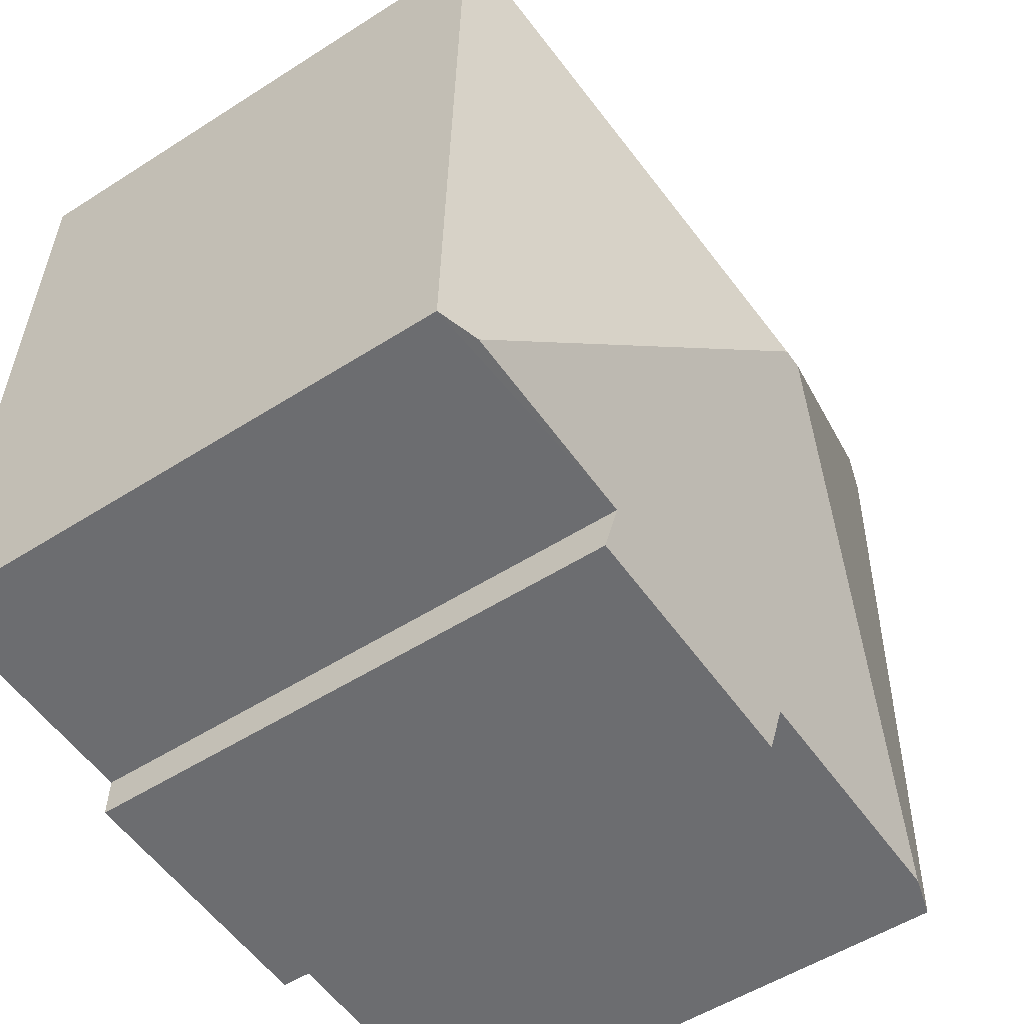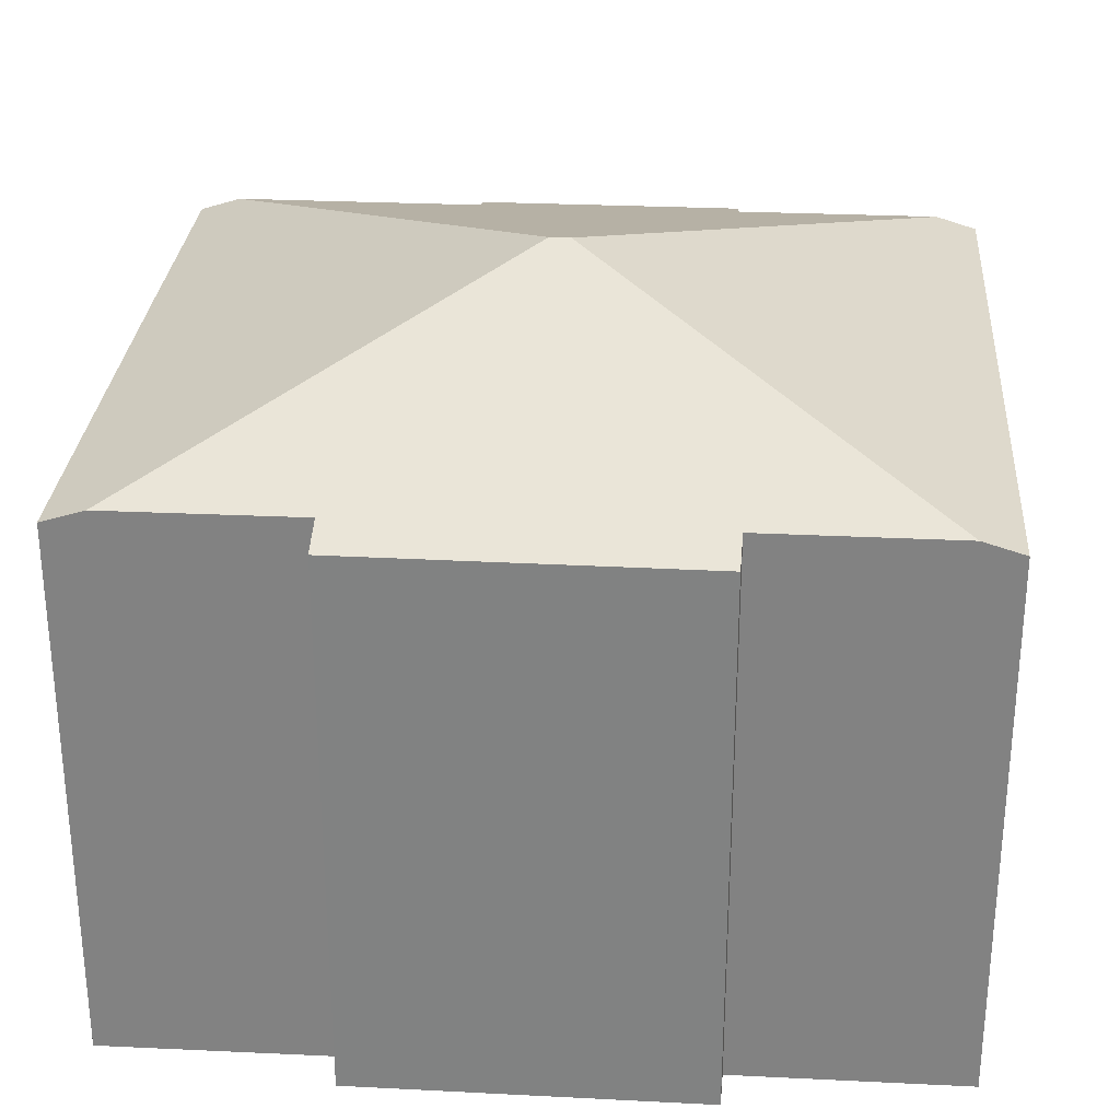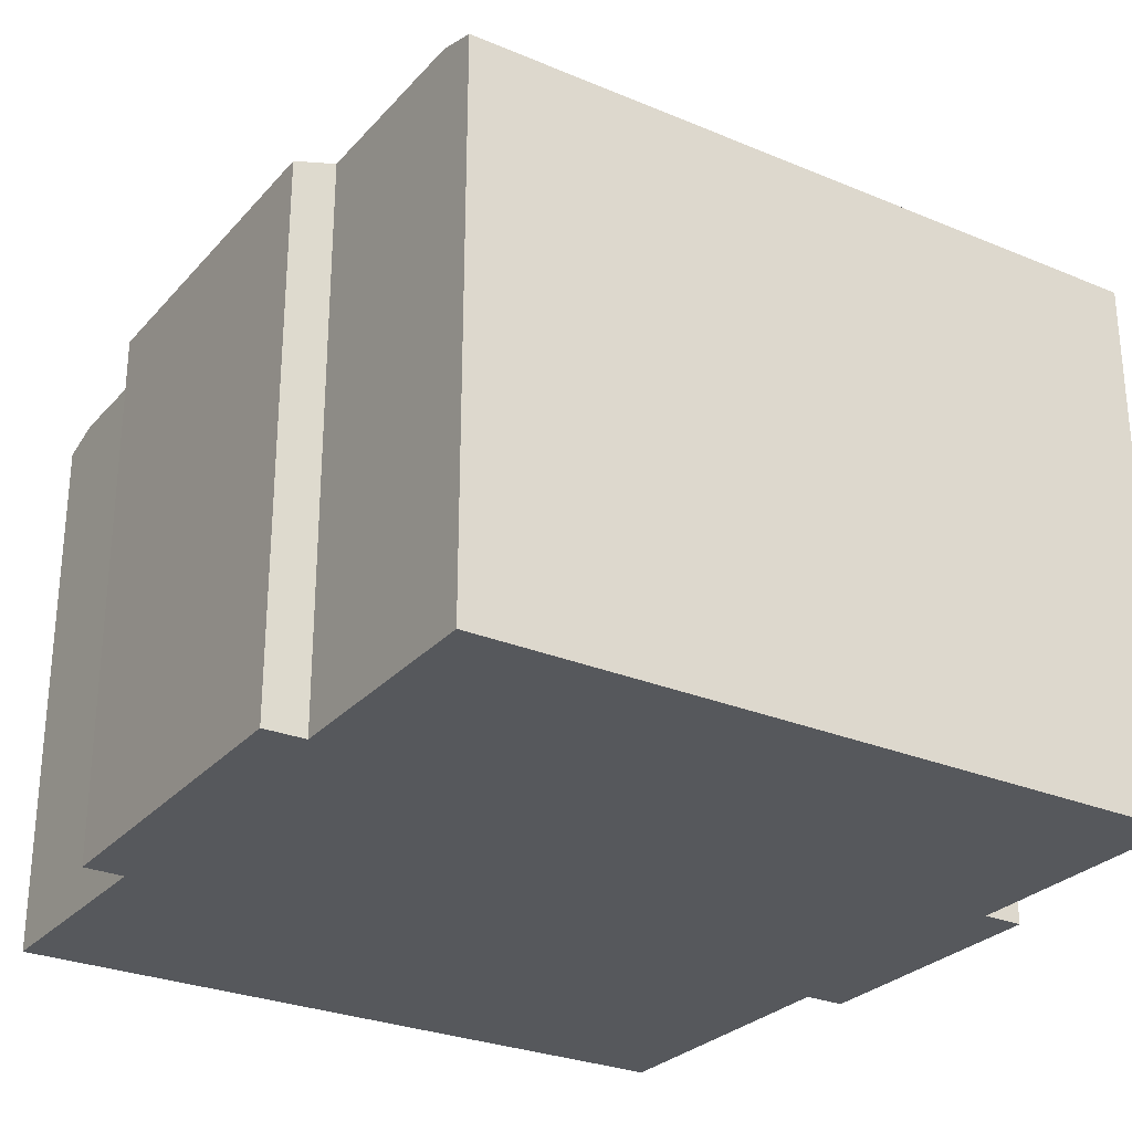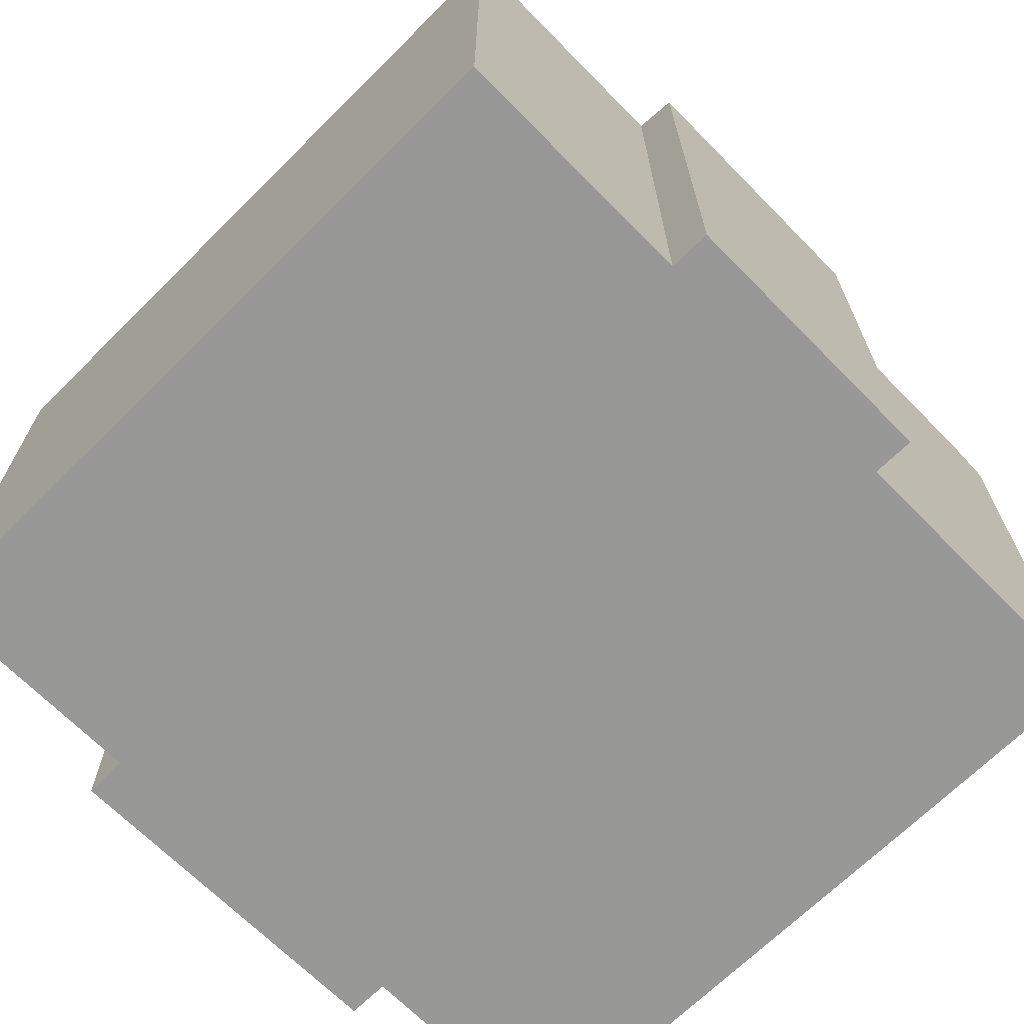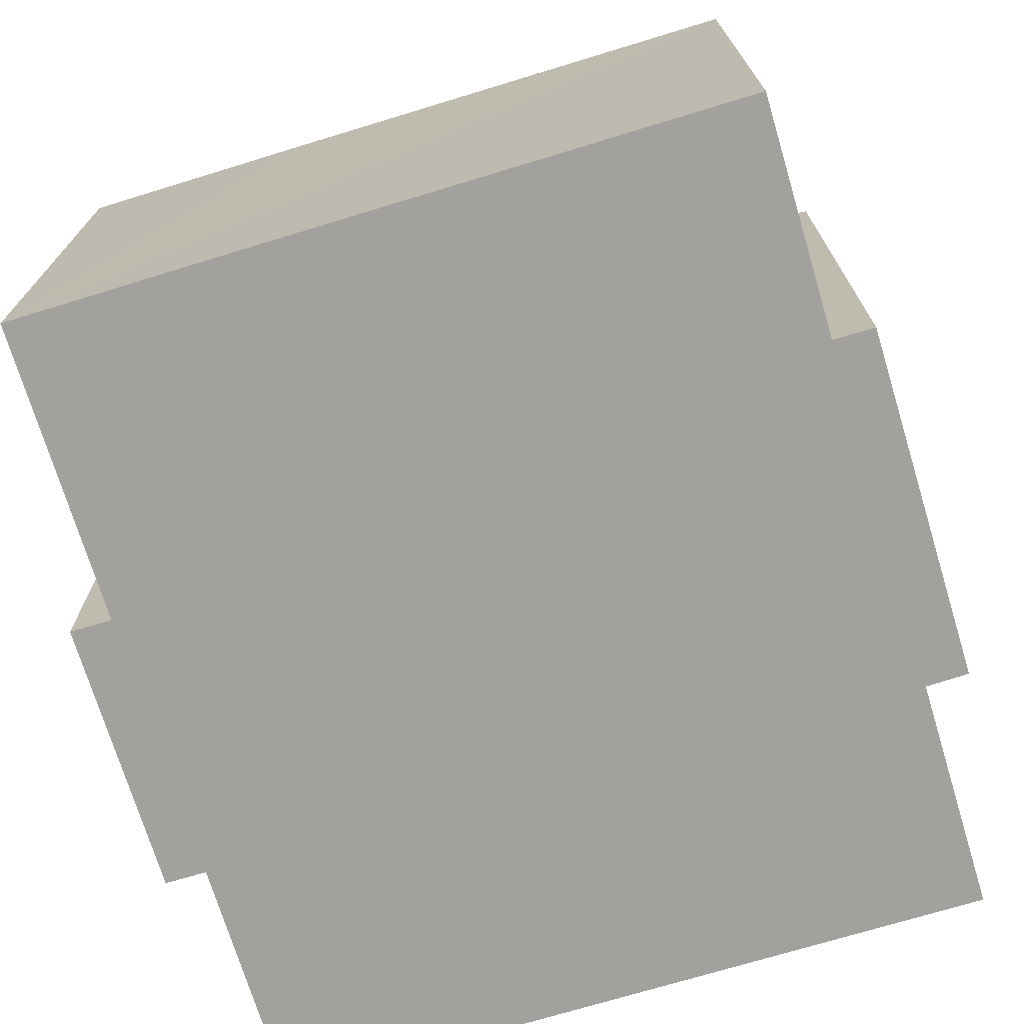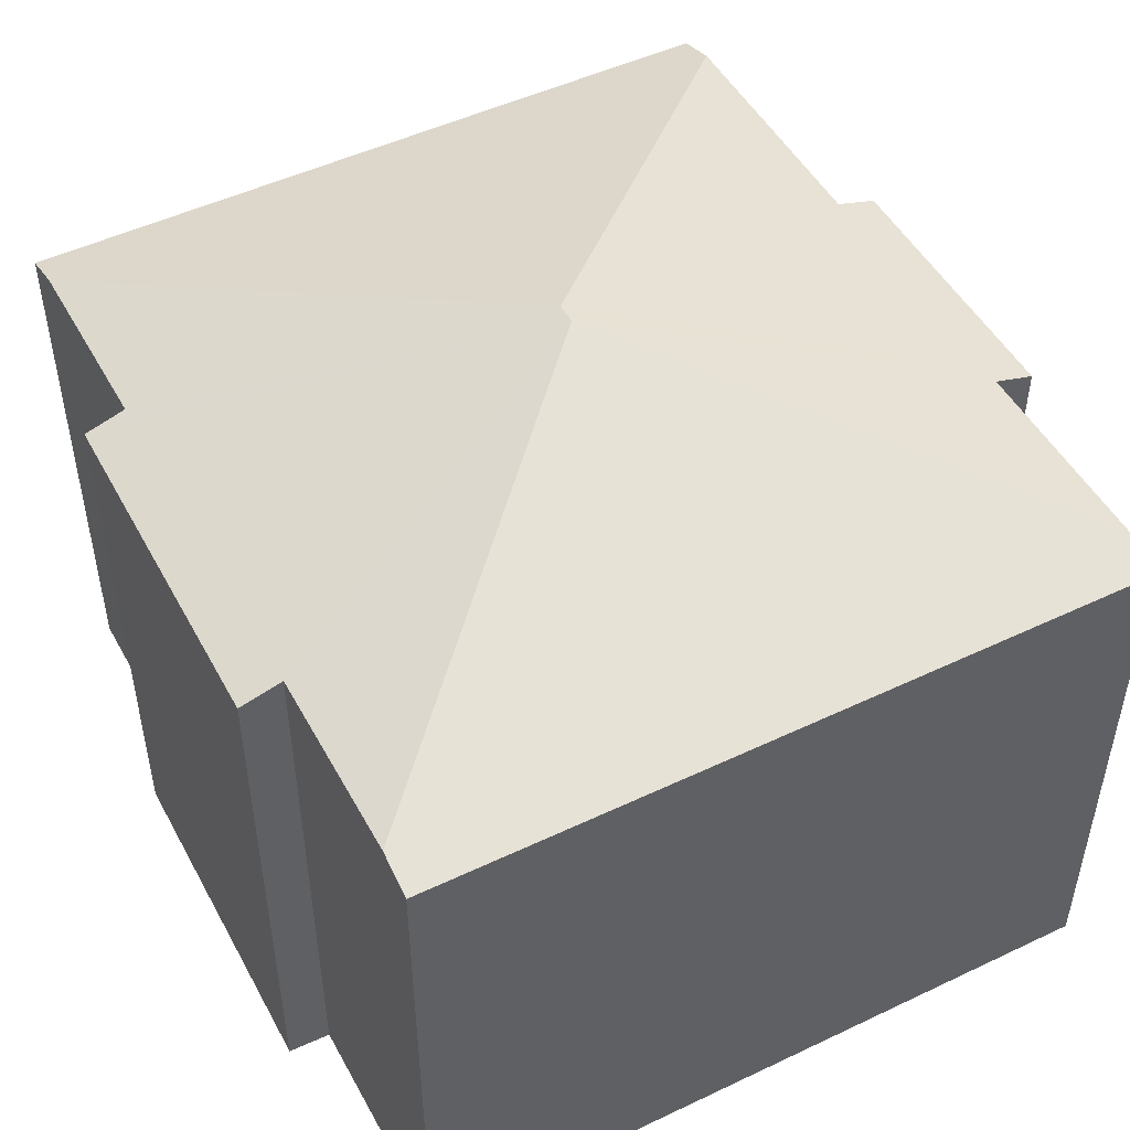
<metadata>
{"format":"obj","ext":"obj","renderer":"f3d","projection":"perspective","resolution":1024,"background":"white","views":[{"elev":-52.9,"azim":124.5,"up":"+Z"},{"elev":28.8,"azim":2.5,"up":"+Y"},{"elev":-28.0,"azim":55.8,"up":"+Y"},{"elev":-68.4,"azim":133.0,"up":"+Y"},{"elev":-72.1,"azim":-74.8,"up":"+Y"},{"elev":49.4,"azim":60.5,"up":"+Y"}]}
</metadata>
<code>
v  5.21 8.155 -4.177
v  7.083 6.83 0.198
v  9.402 6.828 0.265
v  2.813 6.681 0.569
v  2.826 6.833 0.072
v  0.513 6.832 0.013
v  4.96 8.155 -4.183
v  7.056 6.673 0.708
v  10.17 6.675 -8.373
v  9.902 6.675 0.28
v  9.67 6.828 -8.386
v  3.866 6.828 -8.542
v  0.768 6.828 -8.625
v  7.173 6.675 -8.953
v  3.879 6.675 -9.042
v  7.16 6.828 -8.454
v  0.267 6.675 -8.638
v  0.18 6.673 -6.005
v  0.17 6.673 -5.699
v  0.139 6.673 -4.634
v  0.131 6.673 -4.372
v  0 6.675 4.087e-16
v  0.267 5.289e-16 -8.638
v  0 0 0
v  0.139 2.838e-16 -4.634
v  0.18 3.677e-16 -6.005
v  0.17 3.49e-16 -5.699
v  0.131 2.677e-16 -4.372
v  2.826 -4.409e-18 0.072
v  2.813 -3.484e-17 0.569
v  3.866 5.23e-16 -8.542
v  3.879 5.537e-16 -9.042
v  0.513 -7.96e-19 0.013
v  7.056 -4.335e-17 0.708
v  7.083 -1.212e-17 0.198
v  9.902 -1.715e-17 0.28
v  9.402 -1.623e-17 0.265
v  10.17 5.127e-16 -8.373
v  7.16 5.177e-16 -8.454
v  7.173 5.482e-16 -8.953
v  9.67 5.135e-16 -8.386
v  0.768 5.281e-16 -8.625
g defaultobject
f 1 2 3
f 2 1 4
f 4 1 5
f 5 1 6
f 6 1 7
f 4 8 2
f 9 3 10
f 3 9 1
f 1 9 11
f 7 12 13
f 12 14 15
f 14 12 7
f 14 7 1
f 14 1 16
f 16 1 11
f 17 7 13
f 7 17 18
f 7 18 19
f 7 19 20
f 7 20 21
f 7 21 22
f 7 22 6
f 23 18 17
f 18 23 19
f 19 23 20
f 20 23 21
f 21 23 22
f 22 23 24
f 24 23 25
f 25 23 26
f 25 26 27
f 24 25 28
f 29 4 5
f 4 29 30
f 15 31 12
f 31 15 32
f 22 5 6
f 5 22 24
f 5 24 29
f 29 24 33
f 30 8 4
f 8 30 34
f 35 3 2
f 3 35 10
f 10 35 36
f 36 35 37
f 8 35 2
f 35 8 34
f 36 9 10
f 9 36 38
f 39 14 16
f 14 39 40
f 9 16 11
f 16 9 38
f 16 38 39
f 39 38 41
f 40 15 14
f 15 40 32
f 13 23 17
f 23 13 12
f 23 12 42
f 42 12 31
f 28 31 24
f 31 28 42
f 42 28 25
f 42 25 27
f 42 27 26
f 42 26 23
f 30 35 34
f 35 30 38
f 38 30 41
f 41 30 39
f 39 30 29
f 39 29 33
f 39 33 40
f 40 33 31
f 40 31 32
f 31 33 24
f 37 38 36
f 38 37 35

</code>
